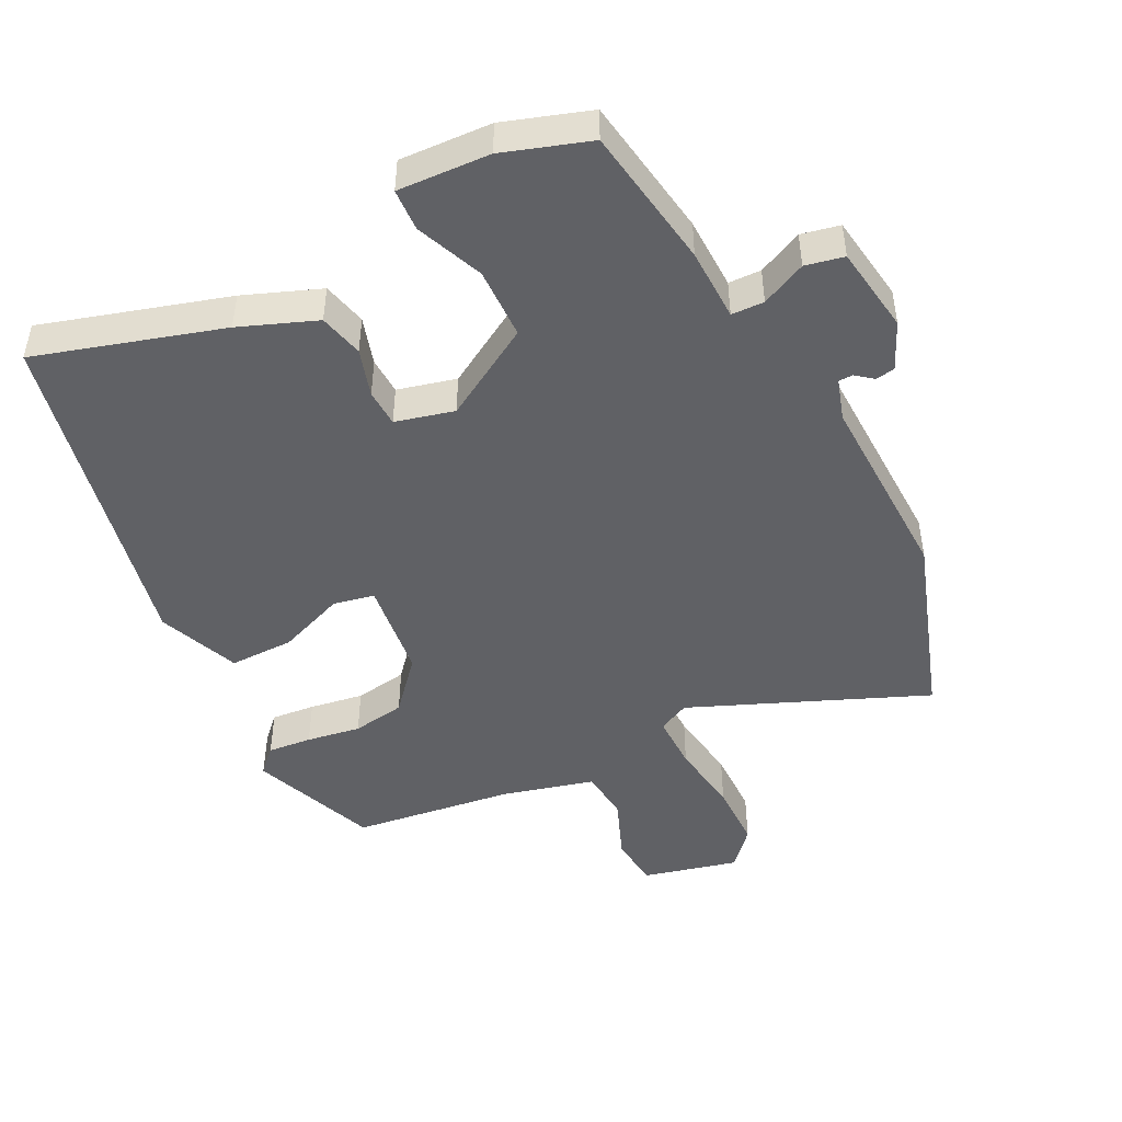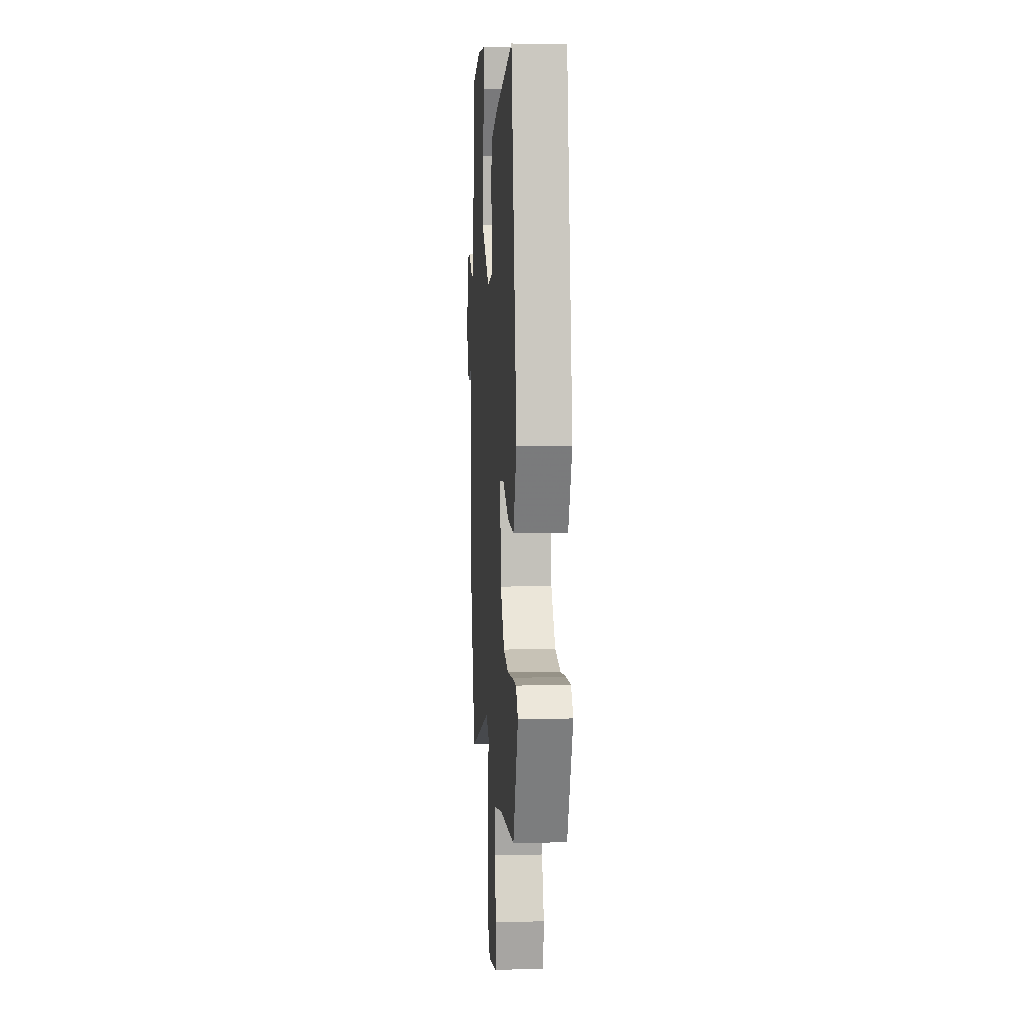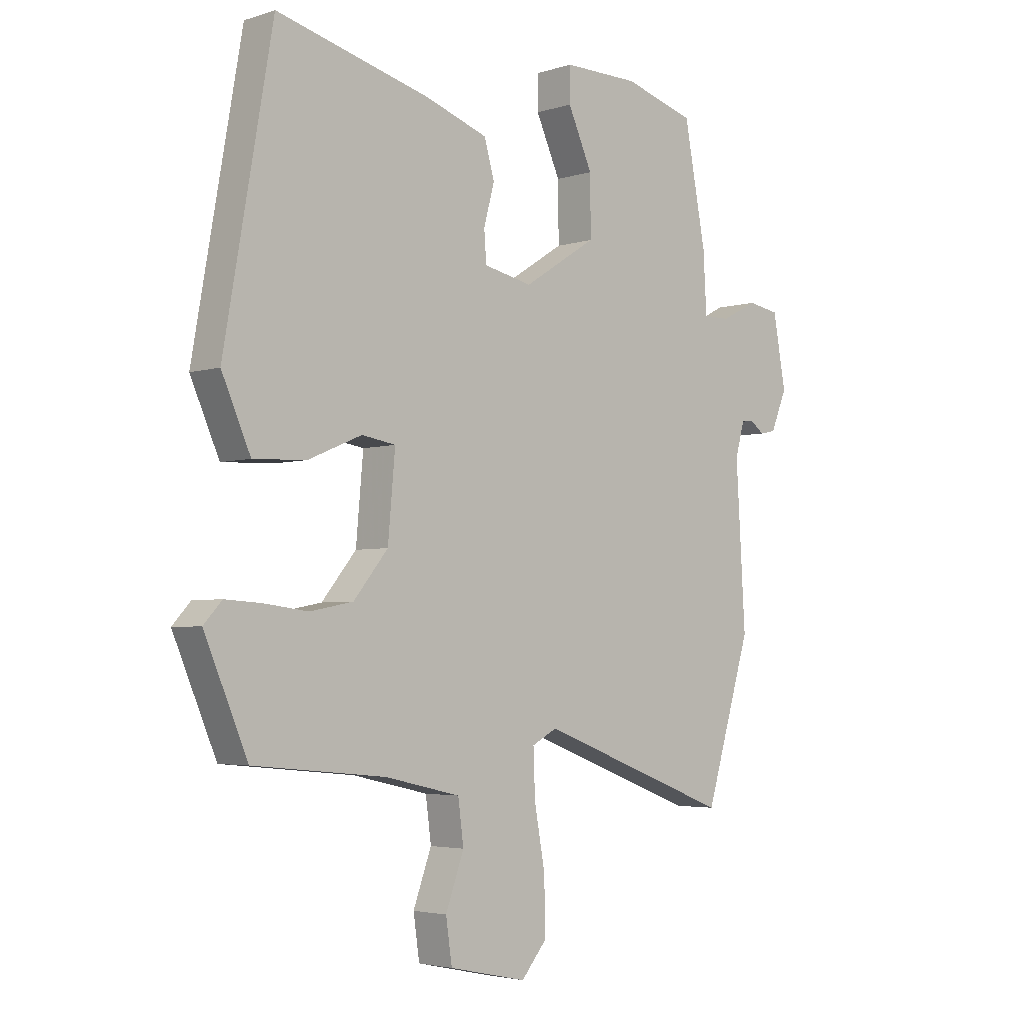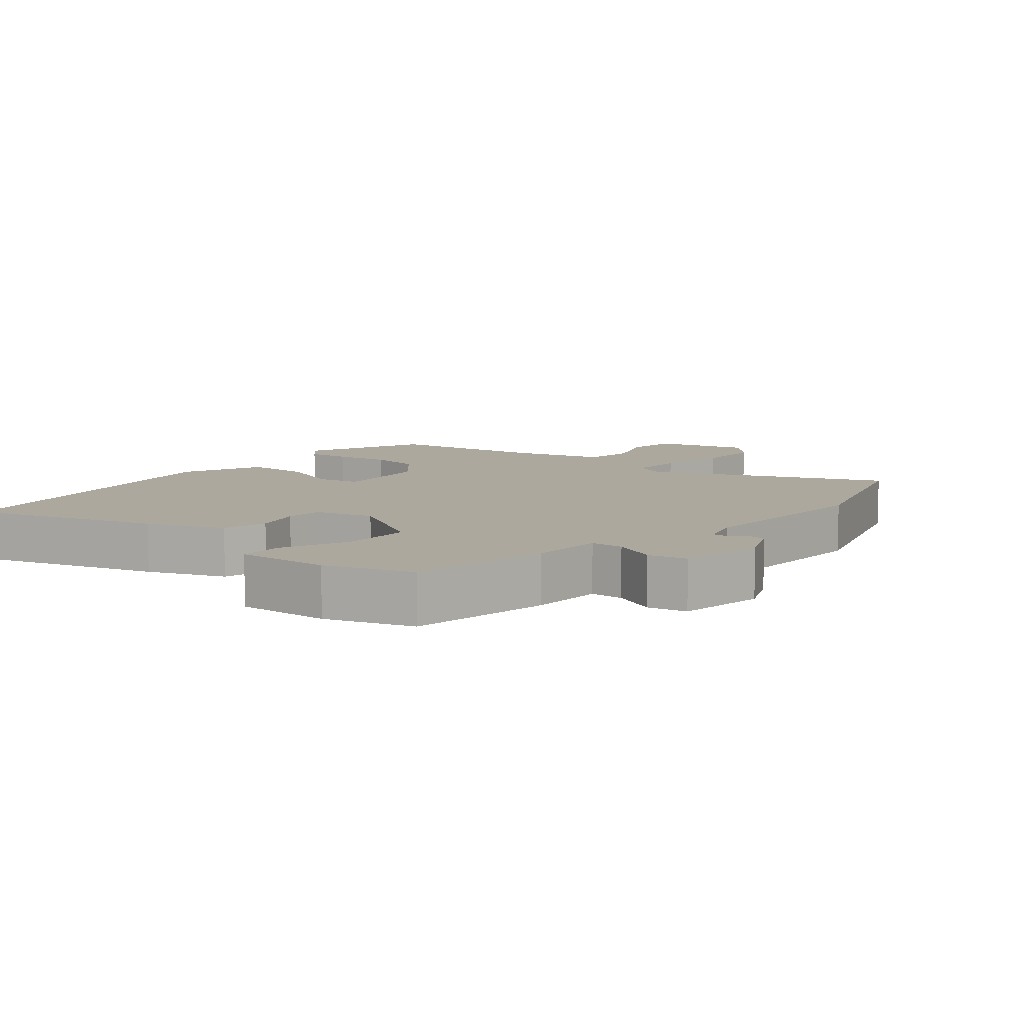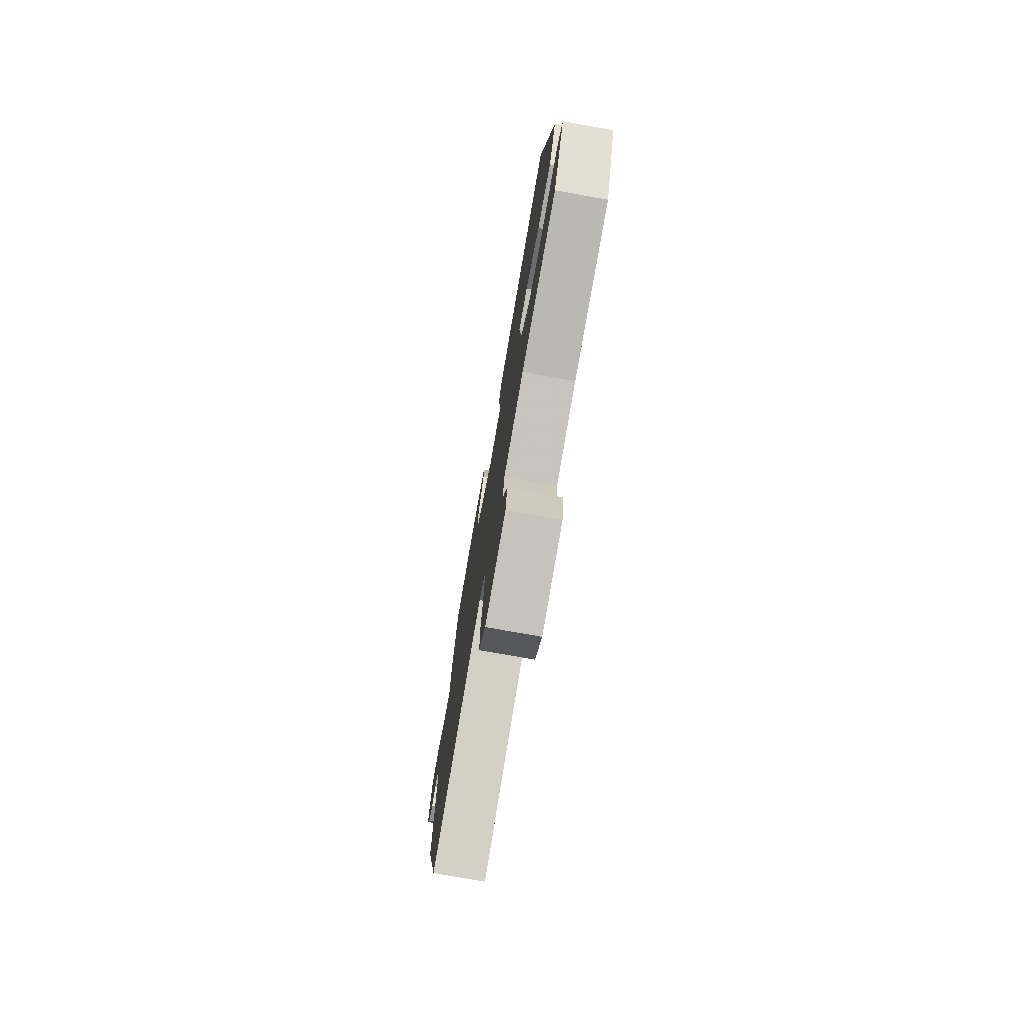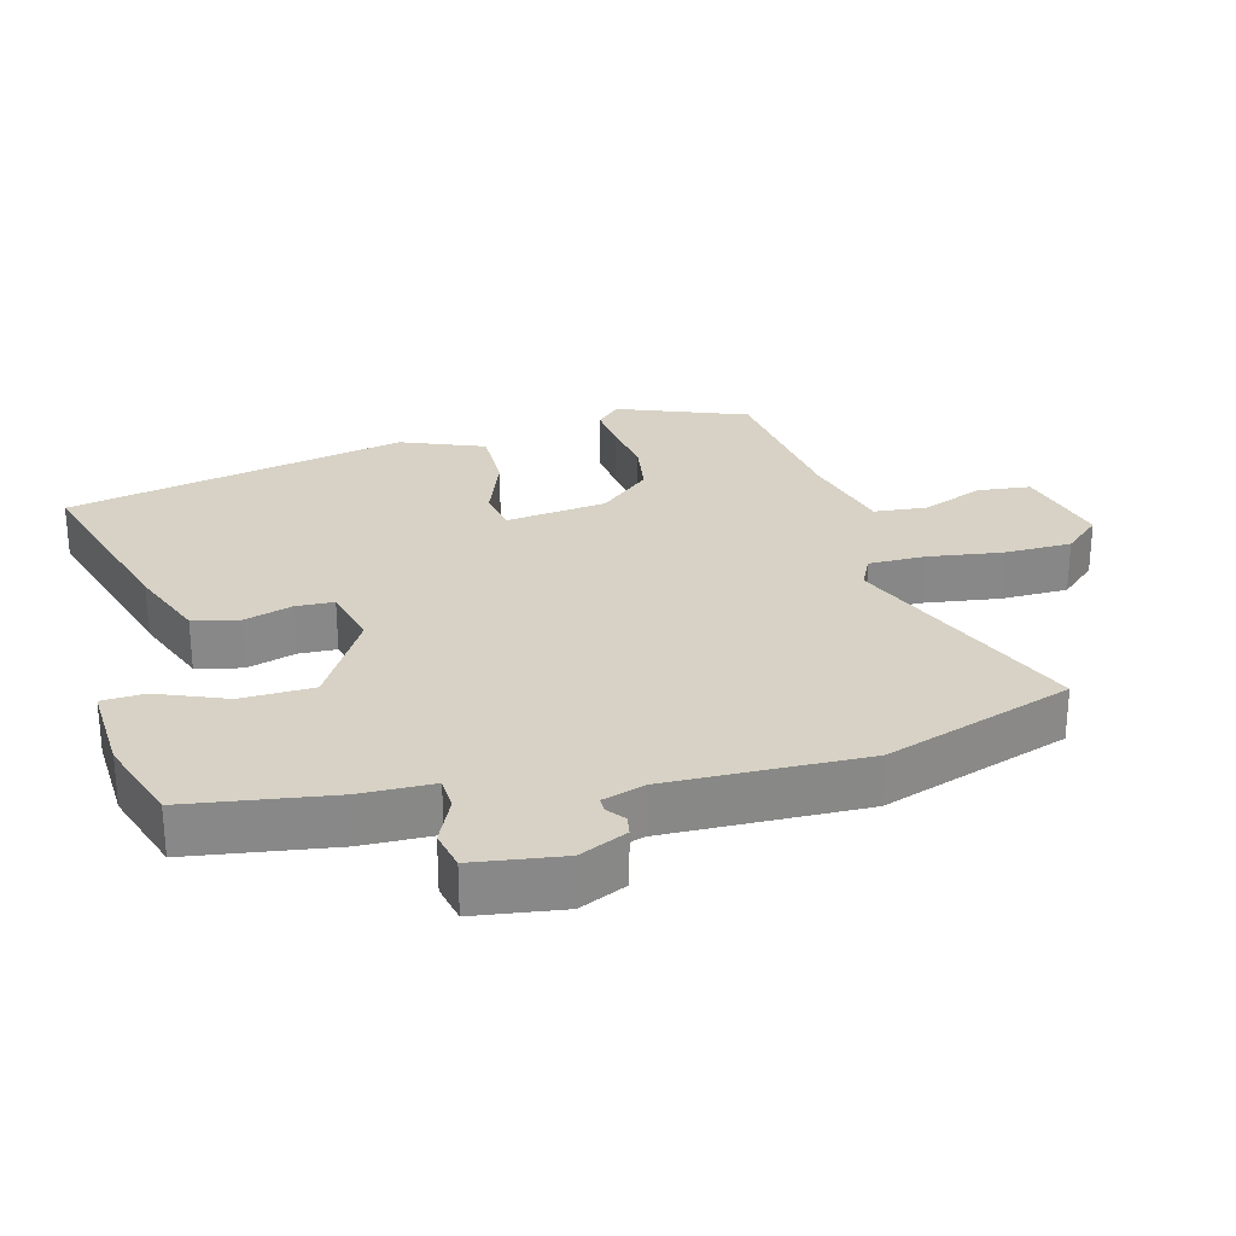
<metadata>
{"format":"obj","ext":"obj","renderer":"f3d","projection":"perspective","resolution":1024,"background":"white","views":[{"elev":-47.4,"azim":24.9,"up":"+Y"},{"elev":8.2,"azim":-94.1,"up":"+Z"},{"elev":-3.7,"azim":-43.6,"up":"+Z"},{"elev":8.7,"azim":38.0,"up":"+Y"},{"elev":-76.9,"azim":-100.1,"up":"+Z"},{"elev":27.5,"azim":73.1,"up":"+Y"}]}
</metadata>
<code>
v -0.411 0.07 0.523
v -0.135 0.07 0.45
v -0.021 0.07 0.41
v -0.003 0.07 0.345
v -0.022 0.07 0.274
v -0.018 0.07 0.219
v 0.069 0.07 0.2
v 0.201 0.07 0.284
v 0.2 0.07 0.389
v 0.156 0.07 0.487
v 0.157 0.07 0.549
v 0.293 0.07 0.547
v 0.421 0.07 0.509
v 0.46 0.07 0.301
v 0.466 0.07 0.194
v 0.514 0.07 0.194
v 0.579 0.07 0.227
v 0.636 0.07 0.217
v 0.659 0.07 0.089
v 0.63 0.07 0.019
v 0.602 0.07 0.013
v 0.576 0.07 0.032
v 0.555 0.07 0.031
v 0.538 0.07 -0.03
v 0.555 0.07 -0.317
v 0.472 0.07 -0.593
v 0.123 0.07 -0.461
v 0.078 0.07 -0.485
v 0.081 0.07 -0.567
v 0.1 0.07 -0.673
v 0.102 0.07 -0.771
v 0.056 0.07 -0.826
v -0.084 0.07 -0.796
v -0.095 0.07 -0.72
v -0.062 0.07 -0.629
v -0.072 0.07 -0.553
v -0.208 0.07 -0.522
v -0.446 0.07 -0.499
v -0.524 0.07 -0.316
v -0.491 0.07 -0.28
v -0.426 0.07 -0.284
v -0.346 0.07 -0.294
v -0.268 0.07 -0.279
v -0.206 0.07 -0.203
v -0.193 0.07 -0.057
v -0.254 0.07 -0.047
v -0.351 0.07 -0.088
v -0.446 0.07 -0.092
v -0.498 0.07 0.026
v -0.411 0 0.523
v -0.135 0 0.45
v -0.021 0 0.41
v -0.003 0 0.345
v -0.022 0 0.274
v -0.018 0 0.219
v 0.069 0 0.2
v 0.201 0 0.284
v 0.2 0 0.389
v 0.156 0 0.487
v 0.157 0 0.549
v 0.293 0 0.547
v 0.421 0 0.509
v 0.46 0 0.301
v 0.466 0 0.194
v 0.514 0 0.194
v 0.579 0 0.227
v 0.636 0 0.217
v 0.659 0 0.089
v 0.63 0 0.019
v 0.602 0 0.013
v 0.576 0 0.032
v 0.555 0 0.031
v 0.538 0 -0.03
v 0.555 0 -0.317
v 0.472 0 -0.593
v 0.123 0 -0.461
v 0.078 0 -0.485
v 0.081 0 -0.567
v 0.1 0 -0.673
v 0.102 0 -0.771
v 0.056 0 -0.826
v -0.084 0 -0.796
v -0.095 0 -0.72
v -0.062 0 -0.629
v -0.072 0 -0.553
v -0.208 0 -0.522
v -0.446 0 -0.499
v -0.524 0 -0.316
v -0.491 0 -0.28
v -0.426 0 -0.284
v -0.346 0 -0.294
v -0.268 0 -0.279
v -0.206 0 -0.203
v -0.193 0 -0.057
v -0.254 0 -0.047
v -0.351 0 -0.088
v -0.446 0 -0.092
v -0.498 0 0.026
f 3 4 5
f 2 3 5
f 1 2 5
f 49 1 5
f 48 49 5
f 47 48 5
f 46 47 5
f 45 46 5 6
f 44 45 6 7
f 40 41 42
f 39 40 42
f 38 39 42
f 37 38 42
f 36 37 42 43
f 33 34 35
f 32 33 35
f 31 32 35
f 30 31 35
f 29 30 35
f 28 29 35 36
f 36 43 44
f 28 36 44
f 27 28 44
f 44 7 8
f 27 44 8
f 26 27 8
f 25 26 8
f 24 25 8
f 20 21 22
f 19 20 22
f 18 19 22
f 17 18 22
f 16 17 22
f 15 16 22 23
f 13 14 15
f 12 13 15
f 11 12 15
f 10 11 15
f 9 10 15
f 15 23 24
f 9 15 24
f 8 9 24
f 54 53 52
f 54 52 51
f 54 51 50
f 54 50 98
f 54 98 97
f 54 97 96
f 54 96 95
f 55 54 95 94
f 56 55 94 93
f 91 90 89
f 91 89 88
f 91 88 87
f 91 87 86
f 92 91 86 85
f 84 83 82
f 84 82 81
f 84 81 80
f 84 80 79
f 84 79 78
f 85 84 78 77
f 93 92 85
f 93 85 77
f 93 77 76
f 57 56 93
f 57 93 76
f 57 76 75
f 57 75 74
f 57 74 73
f 71 70 69
f 71 69 68
f 71 68 67
f 71 67 66
f 71 66 65
f 72 71 65 64
f 64 63 62
f 64 62 61
f 64 61 60
f 64 60 59
f 64 59 58
f 73 72 64
f 73 64 58
f 73 58 57
f 1 50 51 2
f 2 51 52 3
f 3 52 53 4
f 4 53 54 5
f 5 54 55 6
f 6 55 56 7
f 7 56 57 8
f 8 57 58 9
f 9 58 59 10
f 10 59 60 11
f 11 60 61 12
f 12 61 62 13
f 13 62 63 14
f 14 63 64 15
f 15 64 65 16
f 16 65 66 17
f 17 66 67 18
f 18 67 68 19
f 19 68 69 20
f 20 69 70 21
f 21 70 71 22
f 22 71 72 23
f 23 72 73 24
f 24 73 74 25
f 25 74 75 26
f 26 75 76 27
f 27 76 77 28
f 28 77 78 29
f 29 78 79 30
f 30 79 80 31
f 31 80 81 32
f 32 81 82 33
f 33 82 83 34
f 34 83 84 35
f 35 84 85 36
f 36 85 86 37
f 37 86 87 38
f 38 87 88 39
f 39 88 89 40
f 40 89 90 41
f 41 90 91 42
f 42 91 92 43
f 43 92 93 44
f 44 93 94 45
f 45 94 95 46
f 46 95 96 47
f 47 96 97 48
f 48 97 98 49
f 49 98 50 1

</code>
